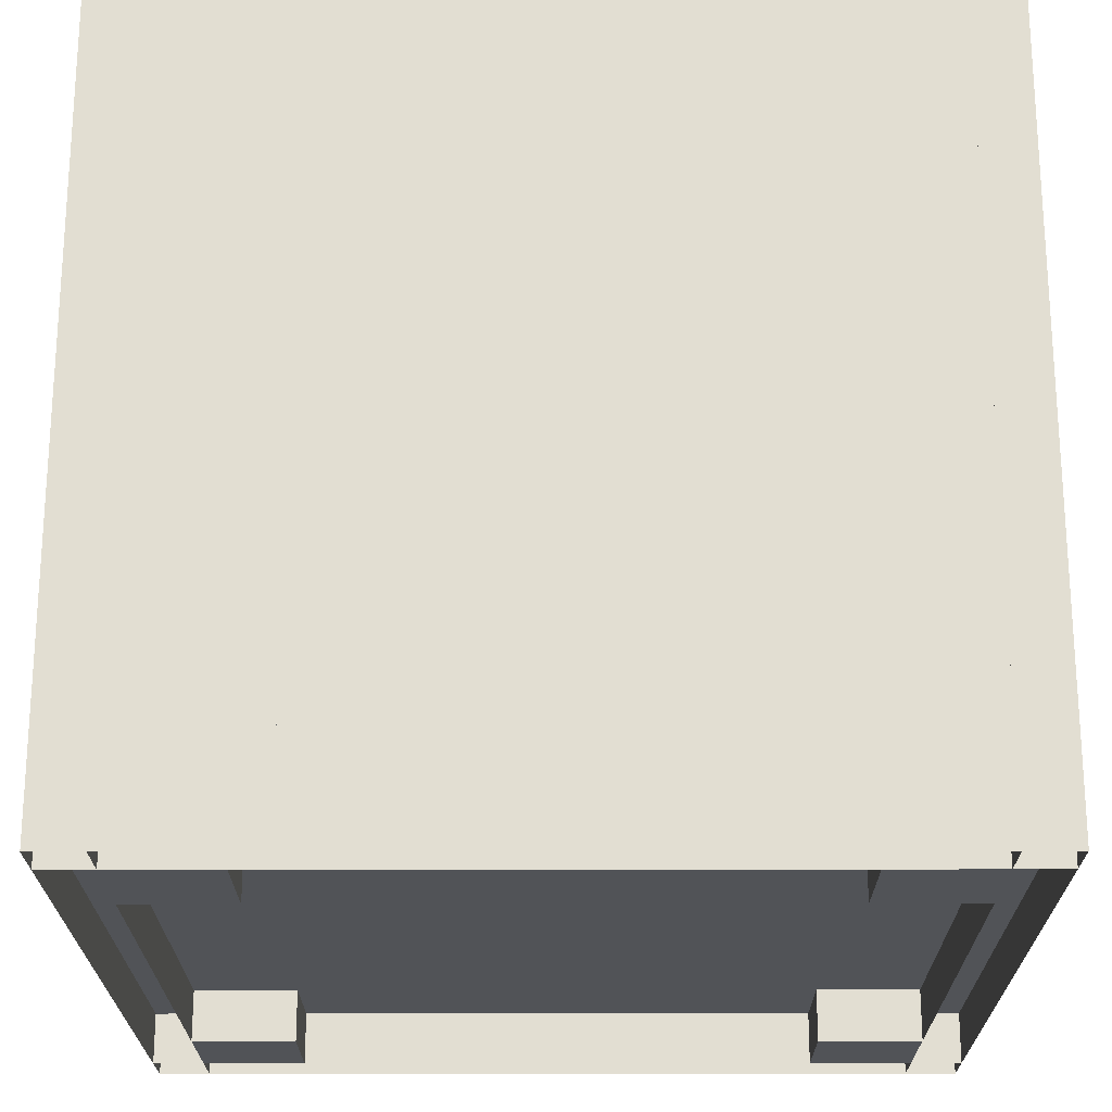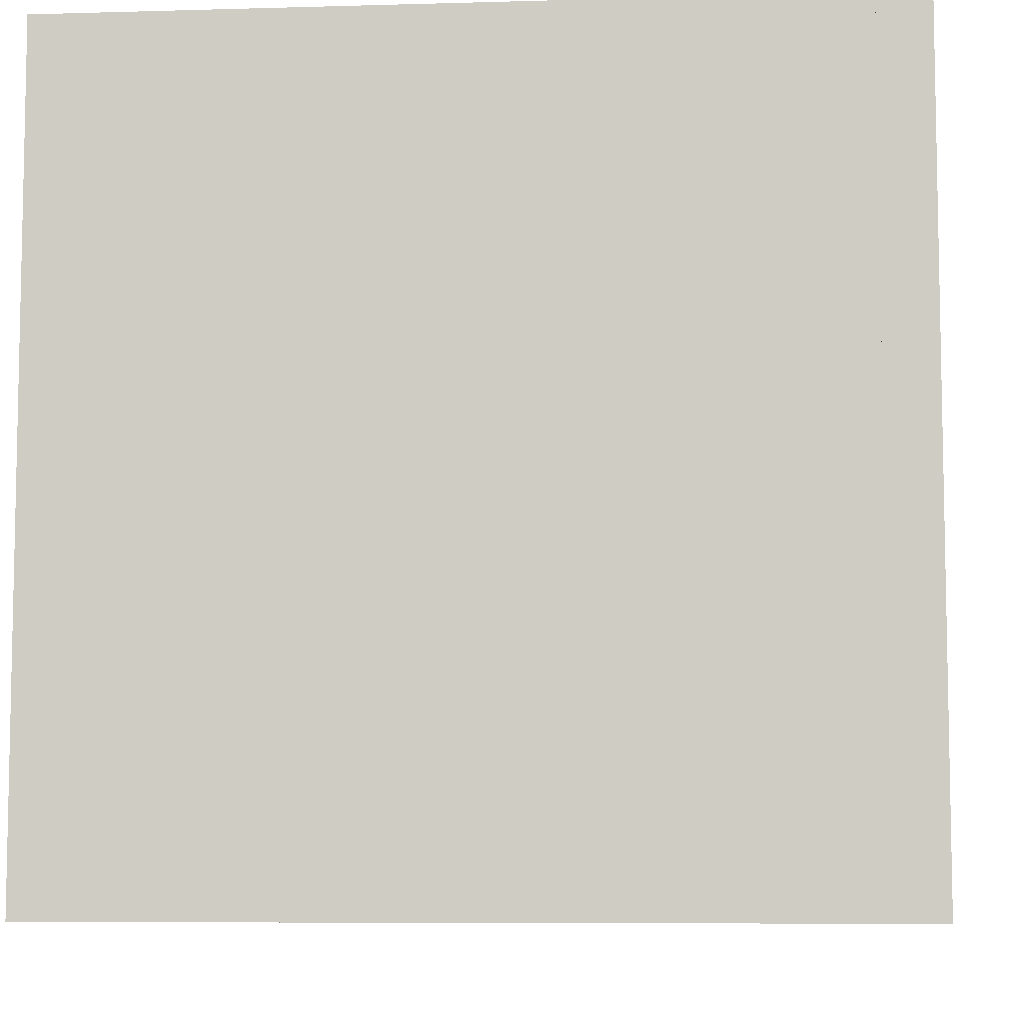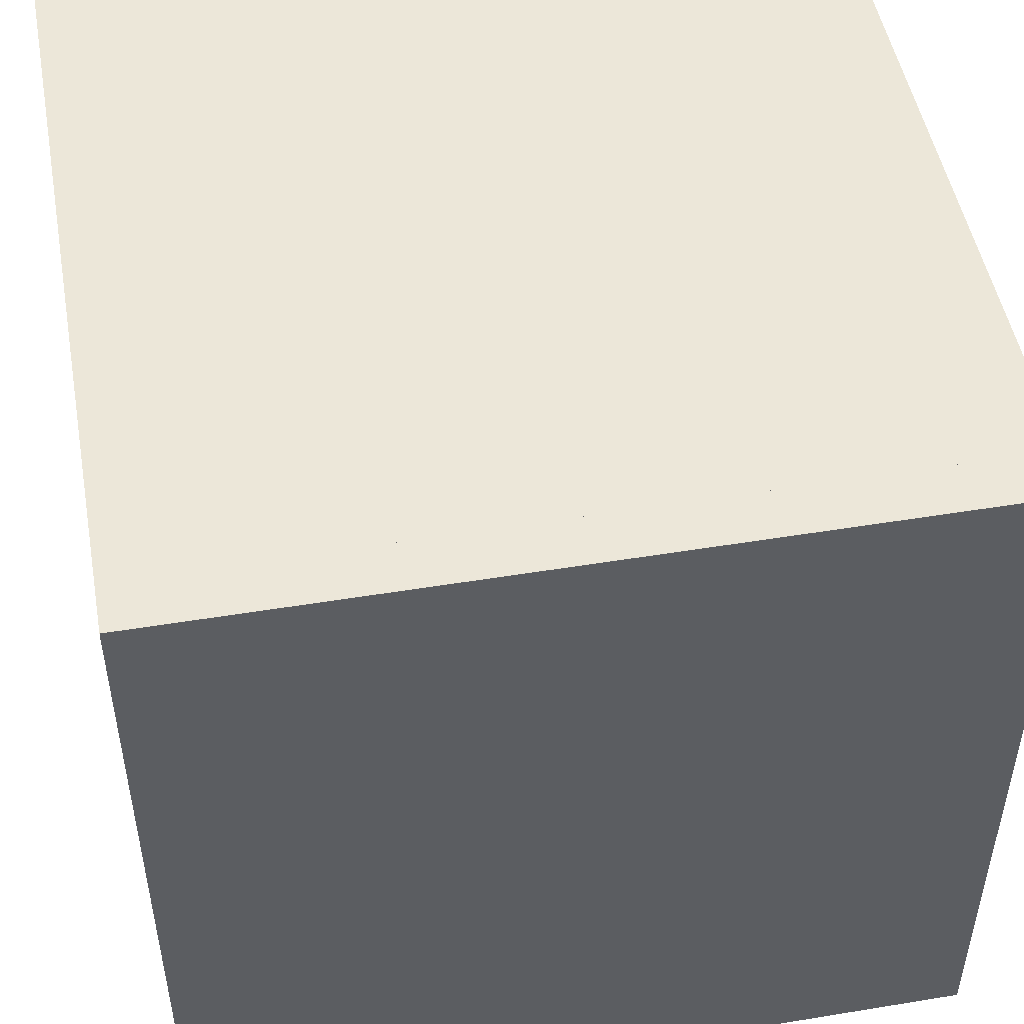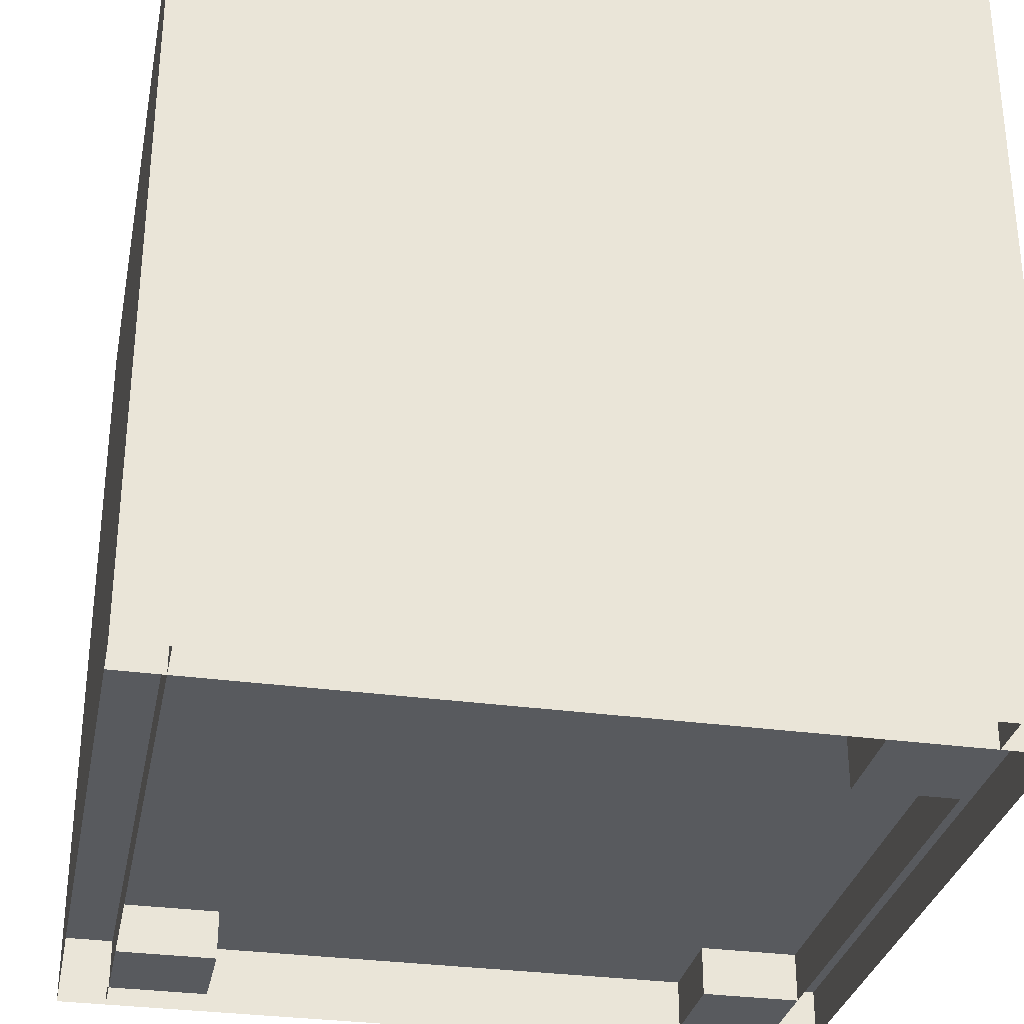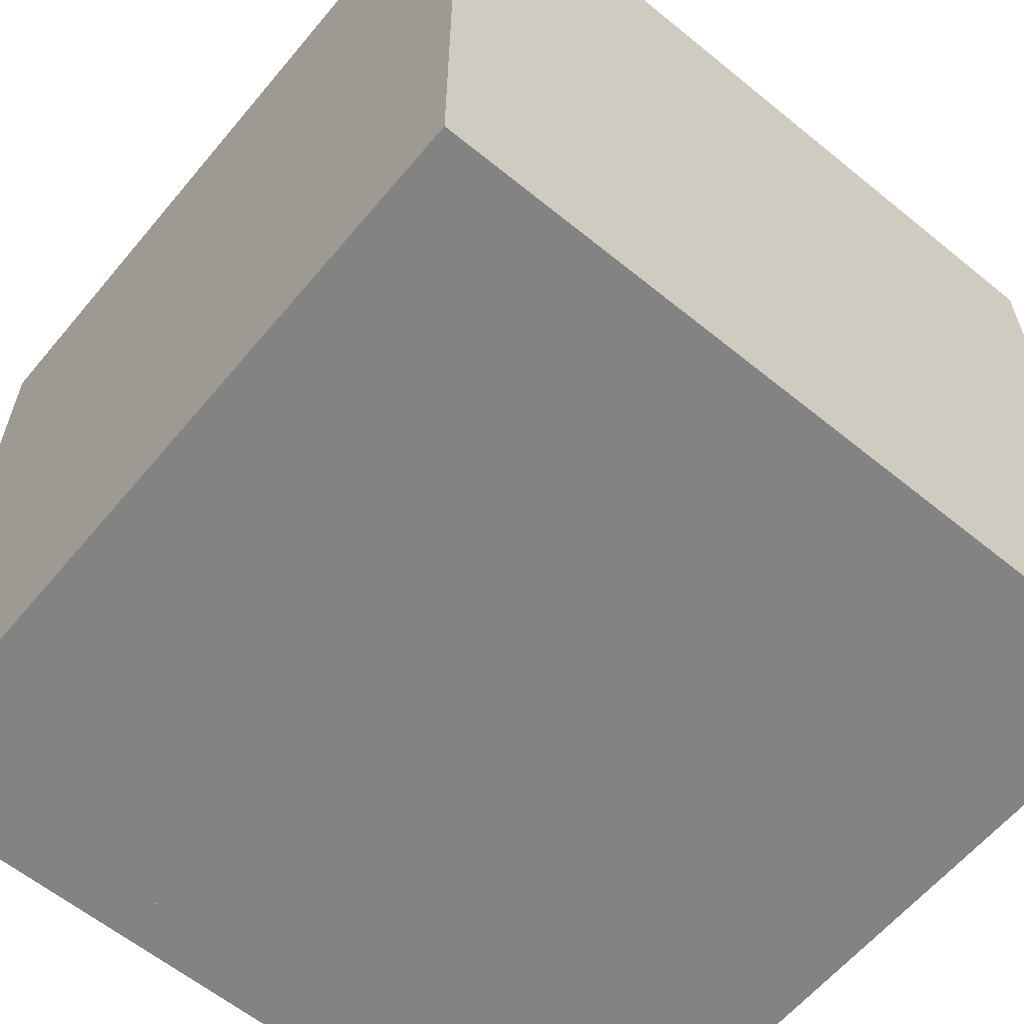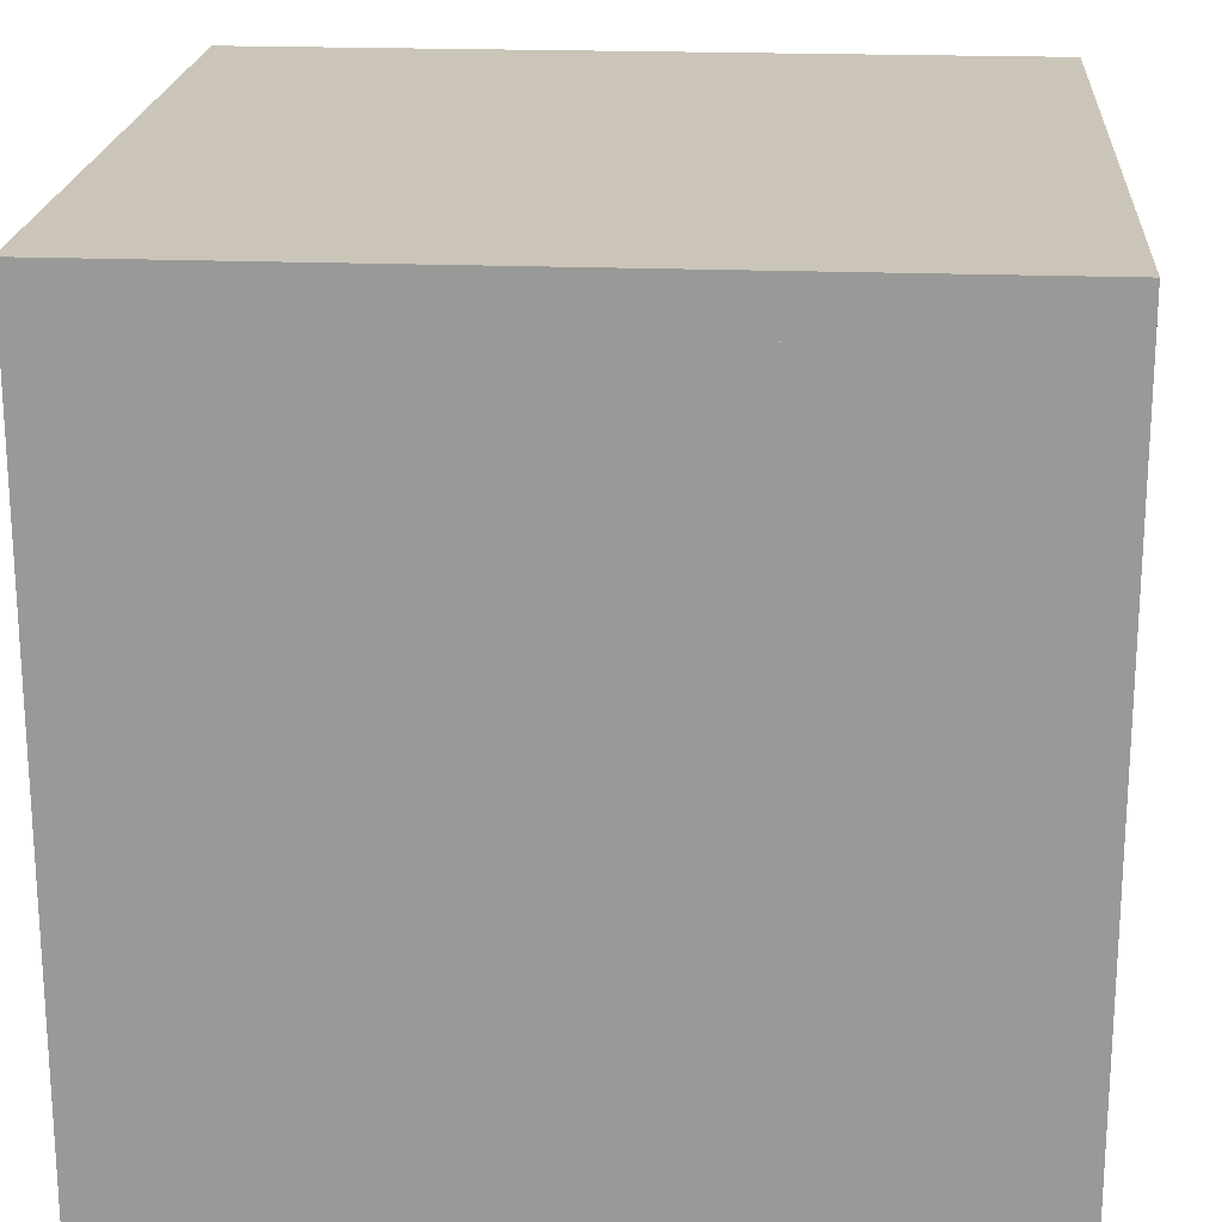
<metadata>
{"format":"obj","ext":"obj","renderer":"f3d","projection":"perspective","resolution":1024,"background":"white","views":[{"elev":-22.0,"azim":-89.8,"up":"+Y"},{"elev":-7.4,"azim":-85.2,"up":"+Z"},{"elev":49.6,"azim":79.7,"up":"+Z"},{"elev":-31.1,"azim":-101.2,"up":"+Y"},{"elev":-61.0,"azim":140.3,"up":"+Z"},{"elev":20.5,"azim":-175.9,"up":"+Z"}]}
</metadata>
<code>
v 0.8125 0 0.0625
v 0.8125 0.0625 0.0625
v 0.9375 0.0625 0.0625
v 0.9375 0 0.0625
v 0.9375 0.0625 0.1875
v 0.9375 0 0.1875
v 0.8125 0.0625 0.1875
v 0.8125 0 0.1875
v 0.9375 0 0.9375
v 0.9375 0.0625 0.9375
v 0.8125 0.0625 0.9375
v 0.8125 0 0.9375
v 0.8125 0.0625 0.8125
v 0.8125 0 0.8125
v 0.9375 0.0625 0.8125
v 0.9375 0 0.8125
v 0.1875 0 0.9375
v 0.1875 0.0625 0.9375
v 0.0625 0.0625 0.9375
v 0.0625 0 0.9375
v 0.1875 0 0.8125
v 0.1875 0.0625 0.8125
v 0.0625 0 0.8125
v 0.0625 0.0625 0.8125
v 0.0625 0 0.1875
v 0.0625 0.0625 0.1875
v 0.0625 0.0625 0.0625
v 0.0625 0 0.0625
v 0.1875 0.0625 0.0625
v 0.1875 0 0.0625
v 0.1875 0.0625 0.1875
v 0.1875 0 0.1875
v 0.9375 0 0
v 0.9375 1 0
v 0.9375 1 1
v 0.9375 0 1
v 0.0625 0 1
v 0.0625 1 1
v 0.0625 1 5.96e-08
v 0.0625 0 5.96e-08
v -1.192e-07 0 0.0625
v -1.192e-07 1 0.0625
v 1 1 0.0625
v 1 0 0.0625
v 1 0 0.9375
v 1 1 0.9375
v 0 1 0.9375
v 0 0 0.9375
v 1 0.0625 1
v 0 0.0625 1
v -1.192e-07 0.0625 5.96e-08
v 1 0.0625 0
v 1 0.125 0
v -1.192e-07 0.125 5.96e-08
v 0 0.125 1
v 1 0.125 1
v 1 1 0
v -1.192e-07 1 5.96e-08
v 0 1 1
v 1 1 1
v 0 0 1
v -1.192e-07 0 5.96e-08
v 1 0 1
v 1 0 0
g cep_carpenter_endtable
f 1 2 3 4
f 4 3 5 6
f 6 5 7 8
f 8 7 2 1
f 9 10 11 12
f 12 11 13 14
f 14 13 15 16
f 16 15 10 9
f 17 18 19 20
f 21 22 18 17
f 23 24 22 21
f 20 19 24 23
f 25 26 27 28
f 28 27 29 30
f 30 29 31 32
f 32 31 26 25
f 32 25 28 30
f 9 12 14 16
f 6 8 1 4
f 23 21 17 20
f 33 34 35 36
f 37 38 39 40
f 41 42 43 44
f 45 46 47 48
f 49 50 51 52
f 53 54 55 56
f 57 58 59 60
f 61 59 58 62
f 63 60 59 61
f 64 57 60 63
f 62 58 57 64

</code>
